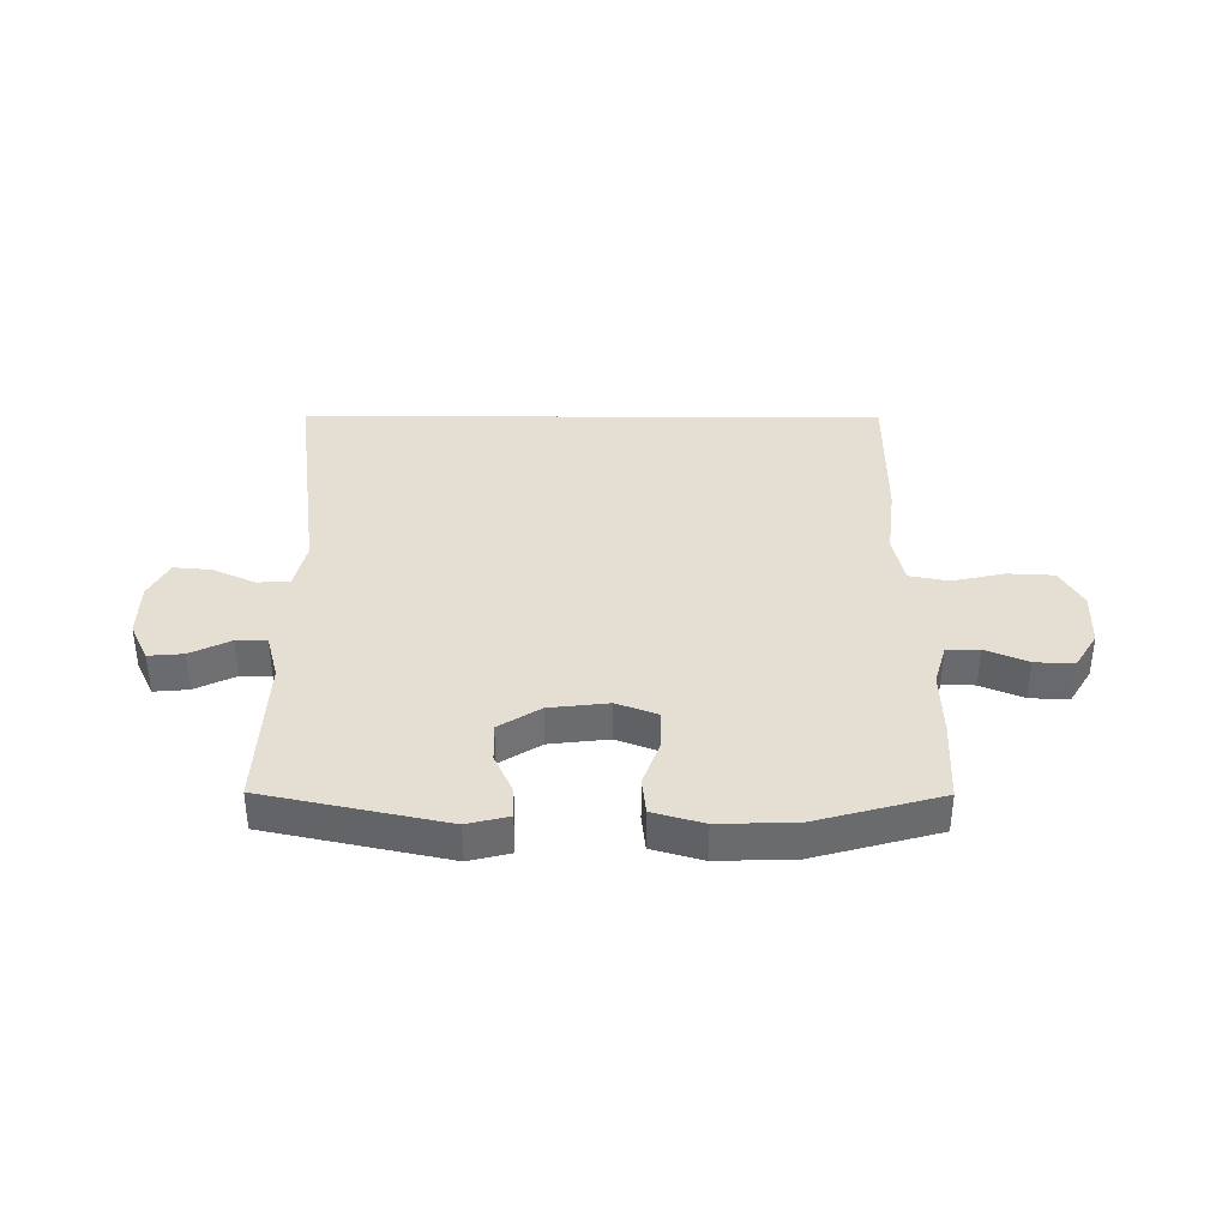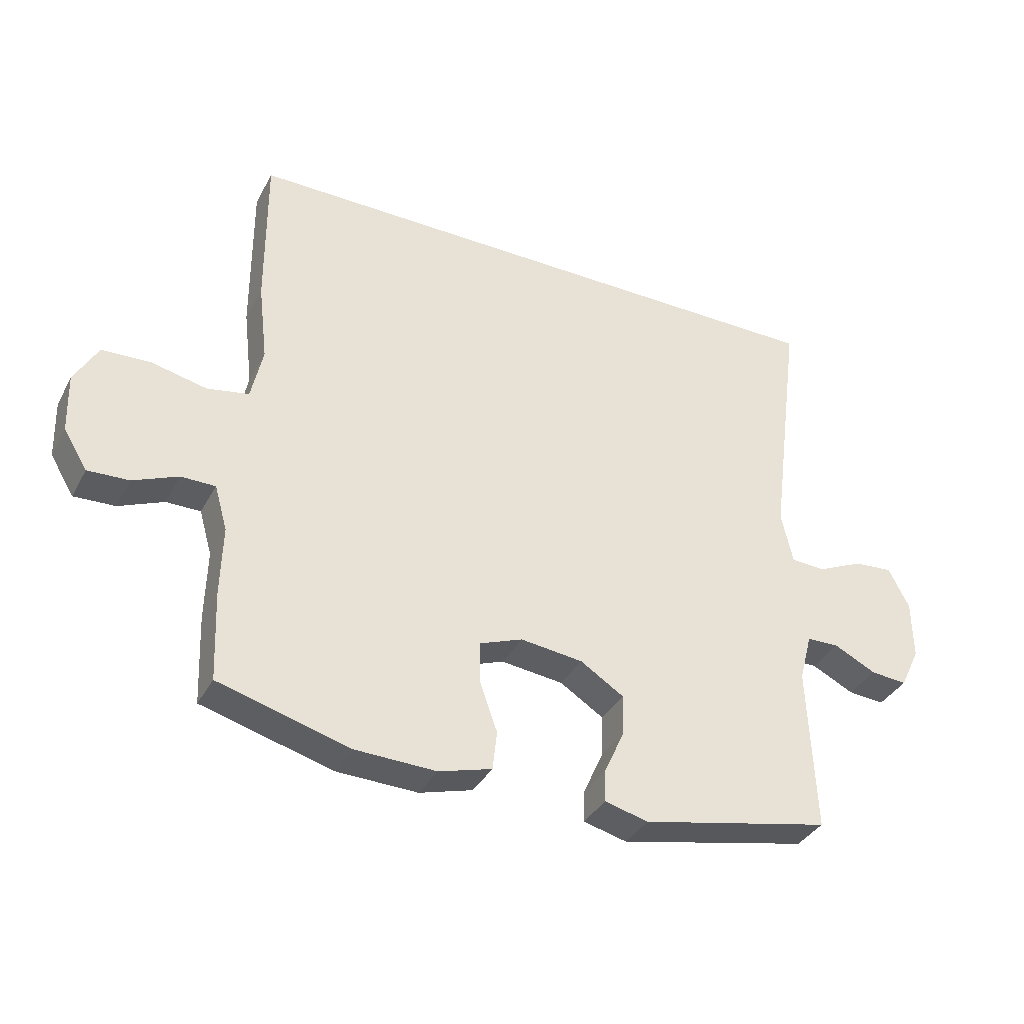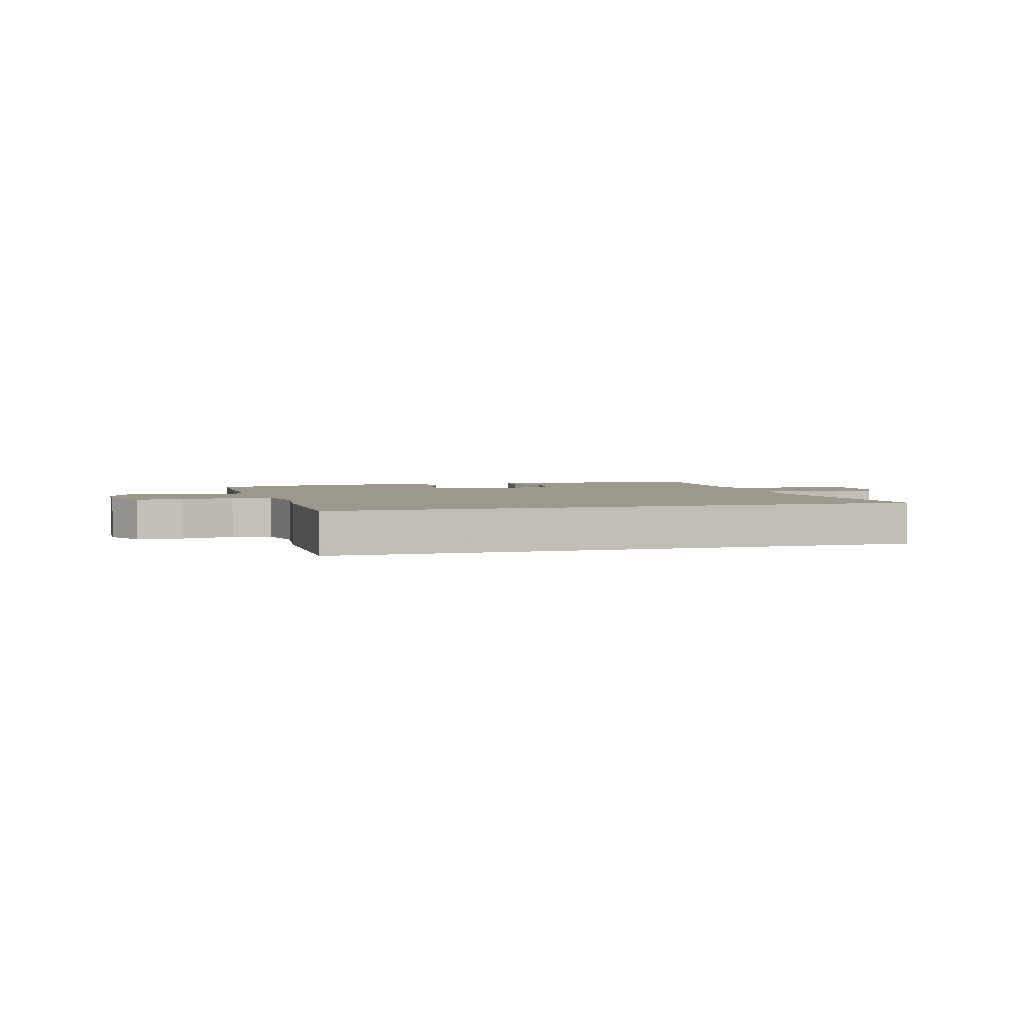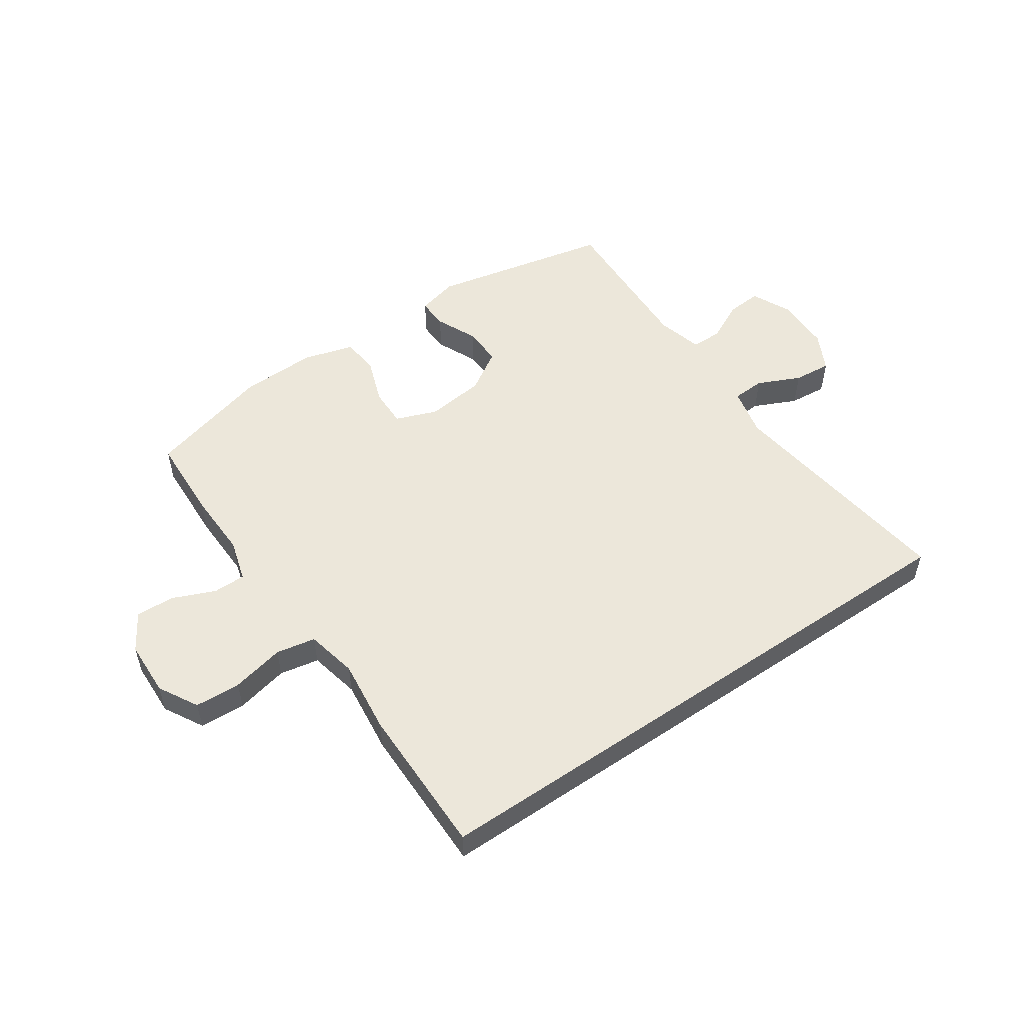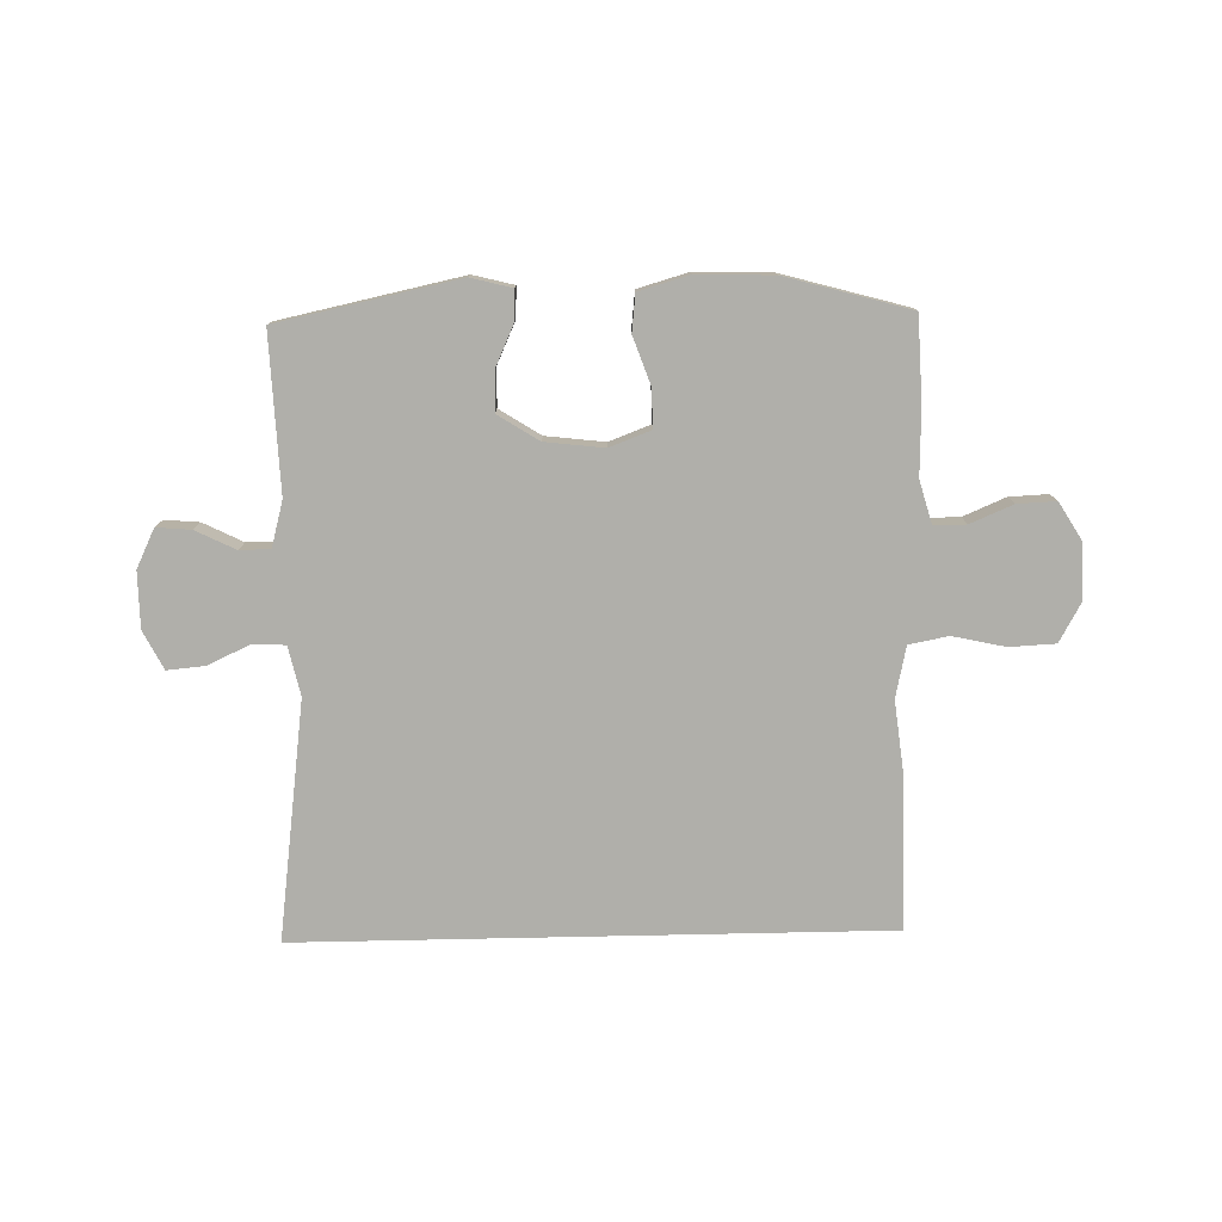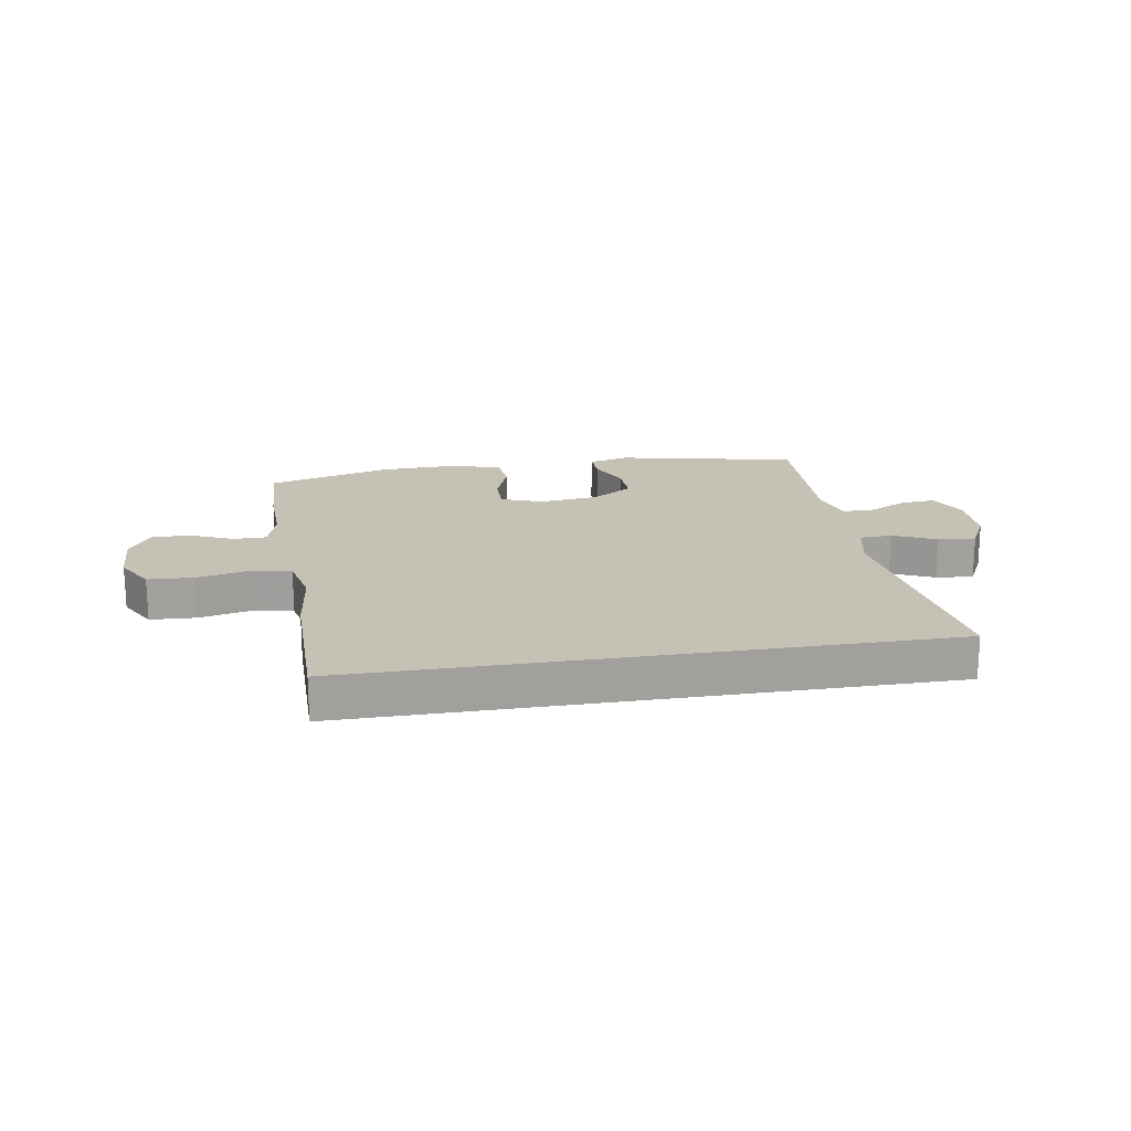
<metadata>
{"format":"obj","ext":"obj","renderer":"f3d","projection":"perspective","resolution":1024,"background":"white","views":[{"elev":36.9,"azim":-179.7,"up":"+Y"},{"elev":-36.3,"azim":-25.3,"up":"+Z"},{"elev":3.0,"azim":-15.9,"up":"+Y"},{"elev":52.9,"azim":-34.4,"up":"+Y"},{"elev":-78.0,"azim":-178.8,"up":"+Y"},{"elev":18.7,"azim":-9.4,"up":"+Y"}]}
</metadata>
<code>
v -0.483 0.07 0.5
v 0.529 0.07 0.5
v 0.475 0.07 0.089
v 0.494 0.07 0.004
v 0.55 0.07 0.001
v 0.624 0.07 0.035
v 0.689 0.07 0.041
v 0.723 0.07 -0.025
v 0.724 0.07 -0.122
v 0.692 0.07 -0.189
v 0.632 0.07 -0.184
v 0.563 0.07 -0.15
v 0.51 0.07 -0.151
v 0.489 0.07 -0.23
v 0.5 0.07 -0.5
v 0.189 0.07 -0.566
v 0.118 0.07 -0.548
v 0.12 0.07 -0.495
v 0.152 0.07 -0.424
v 0.154 0.07 -0.356
v 0.083 0.07 -0.311
v -0.019 0.07 -0.299
v -0.09 0.07 -0.326
v -0.089 0.07 -0.393
v -0.06 0.07 -0.474
v -0.067 0.07 -0.538
v -0.154 0.07 -0.563
v -0.286 0.07 -0.559
v -0.5 0.07 -0.5
v -0.506 0.07 -0.355
v -0.503 0.07 -0.24
v -0.524 0.07 -0.167
v -0.58 0.07 -0.167
v -0.653 0.07 -0.198
v -0.72 0.07 -0.201
v -0.759 0.07 -0.137
v -0.762 0.07 -0.041
v -0.724 0.07 0.027
v -0.645 0.07 0.031
v -0.554 0.07 0.011
v -0.486 0.07 0.024
v -0.467 0.07 0.112
v -0.482 0.07 0.24
v -0.483 0 0.5
v 0.529 0 0.5
v 0.475 0 0.089
v 0.494 0 0.004
v 0.55 0 0.001
v 0.624 0 0.035
v 0.689 0 0.041
v 0.723 0 -0.025
v 0.724 0 -0.122
v 0.692 0 -0.189
v 0.632 0 -0.184
v 0.563 0 -0.15
v 0.51 0 -0.151
v 0.489 0 -0.23
v 0.5 0 -0.5
v 0.189 0 -0.566
v 0.118 0 -0.548
v 0.12 0 -0.495
v 0.152 0 -0.424
v 0.154 0 -0.356
v 0.083 0 -0.311
v -0.019 0 -0.299
v -0.09 0 -0.326
v -0.089 0 -0.393
v -0.06 0 -0.474
v -0.067 0 -0.538
v -0.154 0 -0.563
v -0.286 0 -0.559
v -0.5 0 -0.5
v -0.506 0 -0.355
v -0.503 0 -0.24
v -0.524 0 -0.167
v -0.58 0 -0.167
v -0.653 0 -0.198
v -0.72 0 -0.201
v -0.759 0 -0.137
v -0.762 0 -0.041
v -0.724 0 0.027
v -0.645 0 0.031
v -0.554 0 0.011
v -0.486 0 0.024
v -0.467 0 0.112
v -0.482 0 0.24
f 42 43 1 2
f 41 42 2 3
f 40 41 3 4
f 37 38 39 40
f 37 40 4 5
f 36 37 5
f 33 34 35 36
f 32 33 36 5
f 31 32 5
f 30 31 5
f 29 30 5
f 24 25 26 27
f 23 24 27 28
f 16 17 18 19
f 14 15 16 19
f 13 14 19 20
f 9 10 11 12
f 9 12 13
f 8 9 13
f 23 28 29
f 23 29 5 6
f 22 23 6 7
f 21 22 7 8
f 8 13 20 21
f 45 44 86 85
f 46 45 85 84
f 47 46 84 83
f 83 82 81 80
f 48 47 83 80
f 48 80 79
f 79 78 77 76
f 48 79 76 75
f 48 75 74
f 48 74 73
f 48 73 72
f 70 69 68 67
f 71 70 67 66
f 62 61 60 59
f 62 59 58 57
f 63 62 57 56
f 55 54 53 52
f 56 55 52
f 56 52 51
f 72 71 66
f 49 48 72 66
f 50 49 66 65
f 51 50 65 64
f 64 63 56 51
f 1 44 45 2
f 2 45 46 3
f 3 46 47 4
f 4 47 48 5
f 5 48 49 6
f 6 49 50 7
f 7 50 51 8
f 8 51 52 9
f 9 52 53 10
f 10 53 54 11
f 11 54 55 12
f 12 55 56 13
f 13 56 57 14
f 14 57 58 15
f 15 58 59 16
f 16 59 60 17
f 17 60 61 18
f 18 61 62 19
f 19 62 63 20
f 20 63 64 21
f 21 64 65 22
f 22 65 66 23
f 23 66 67 24
f 24 67 68 25
f 25 68 69 26
f 26 69 70 27
f 27 70 71 28
f 28 71 72 29
f 29 72 73 30
f 30 73 74 31
f 31 74 75 32
f 32 75 76 33
f 33 76 77 34
f 34 77 78 35
f 35 78 79 36
f 36 79 80 37
f 37 80 81 38
f 38 81 82 39
f 39 82 83 40
f 40 83 84 41
f 41 84 85 42
f 42 85 86 43
f 43 86 44 1

</code>
